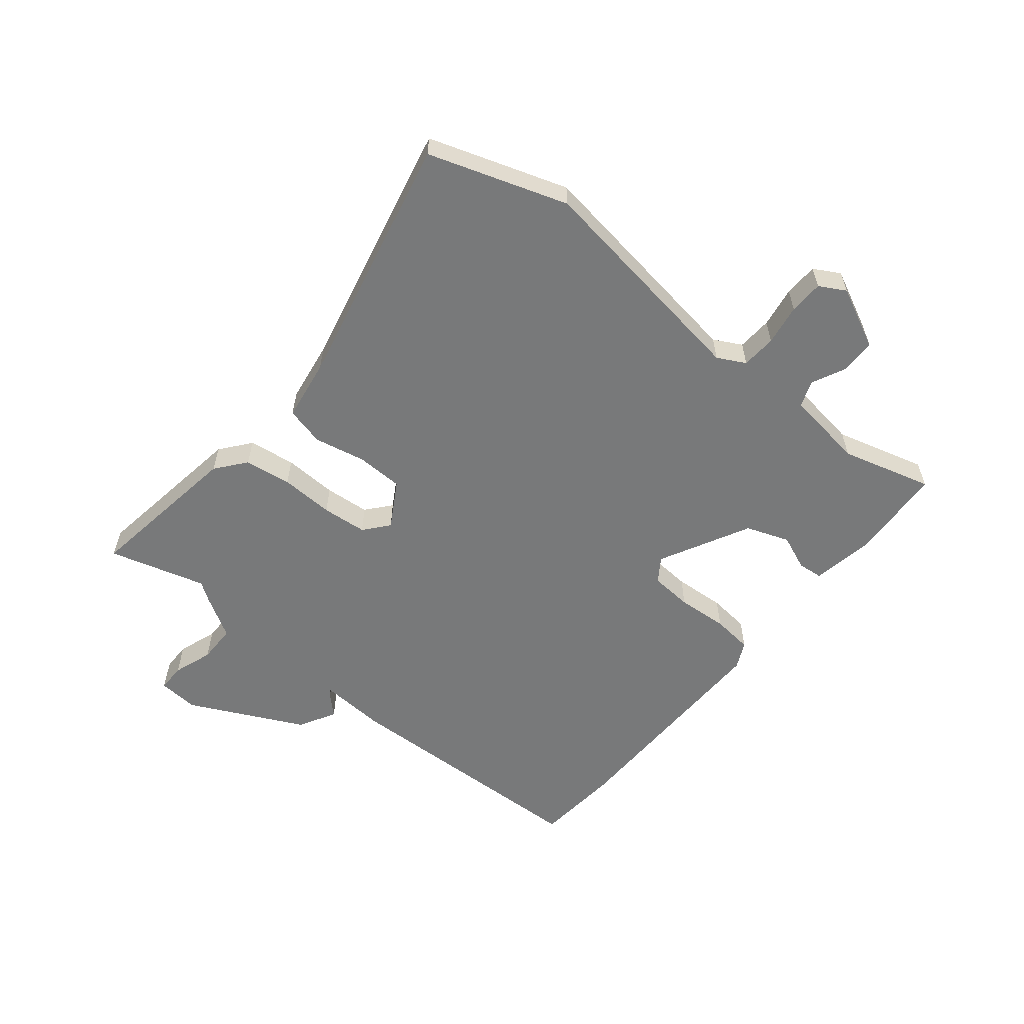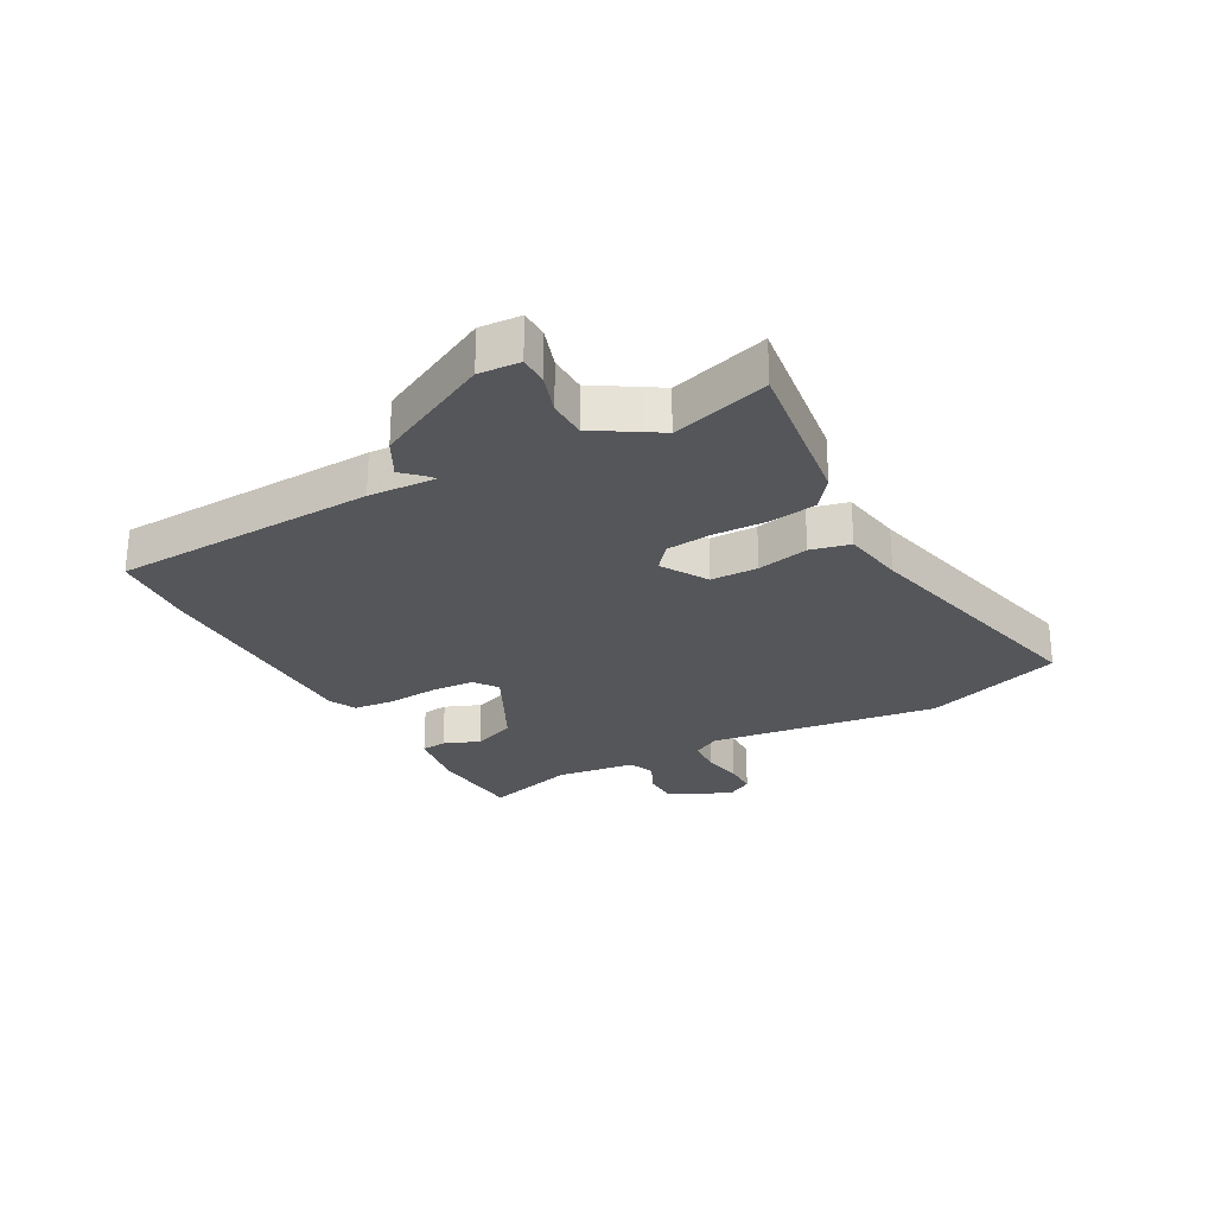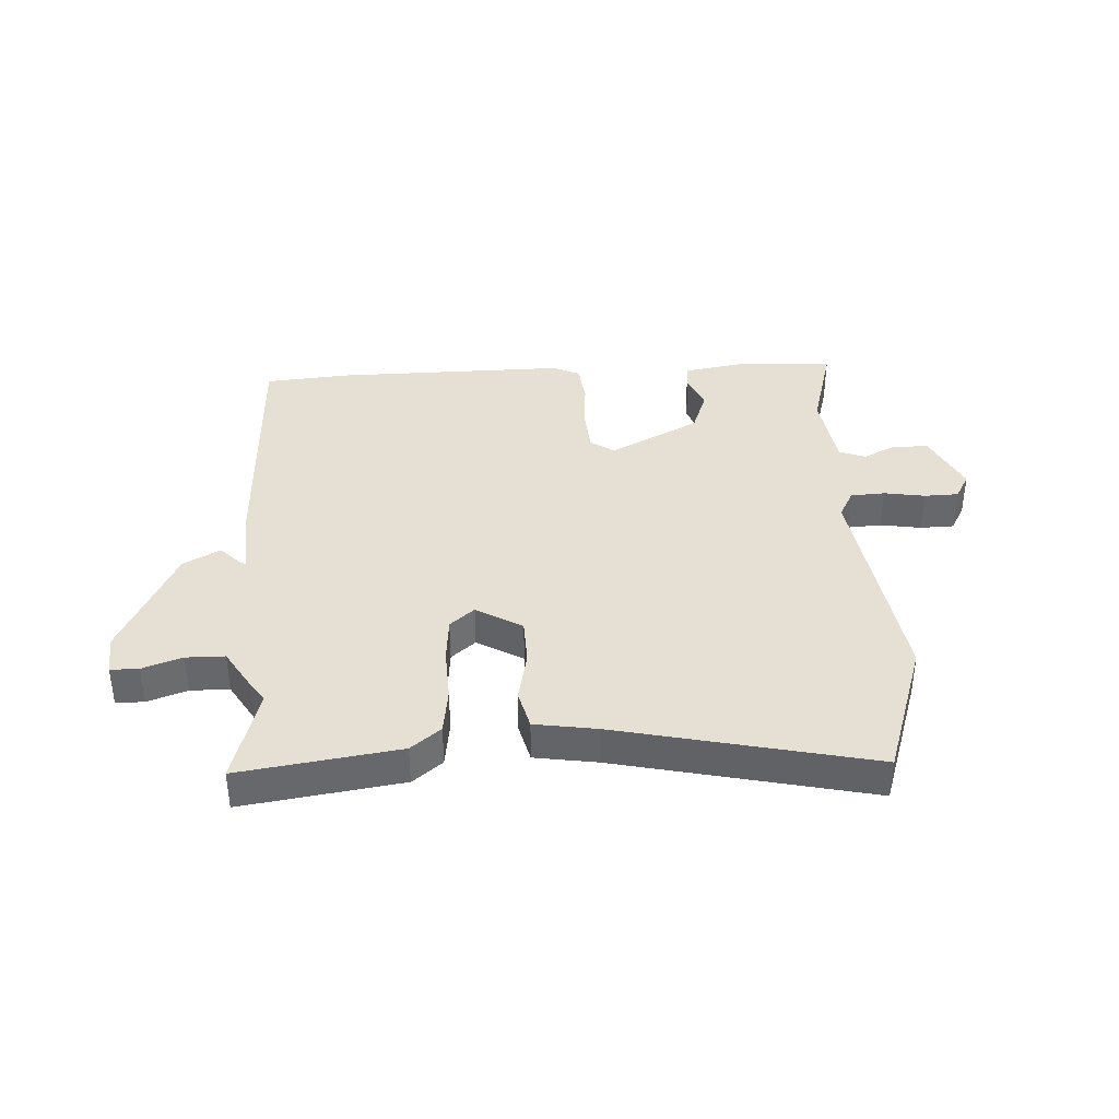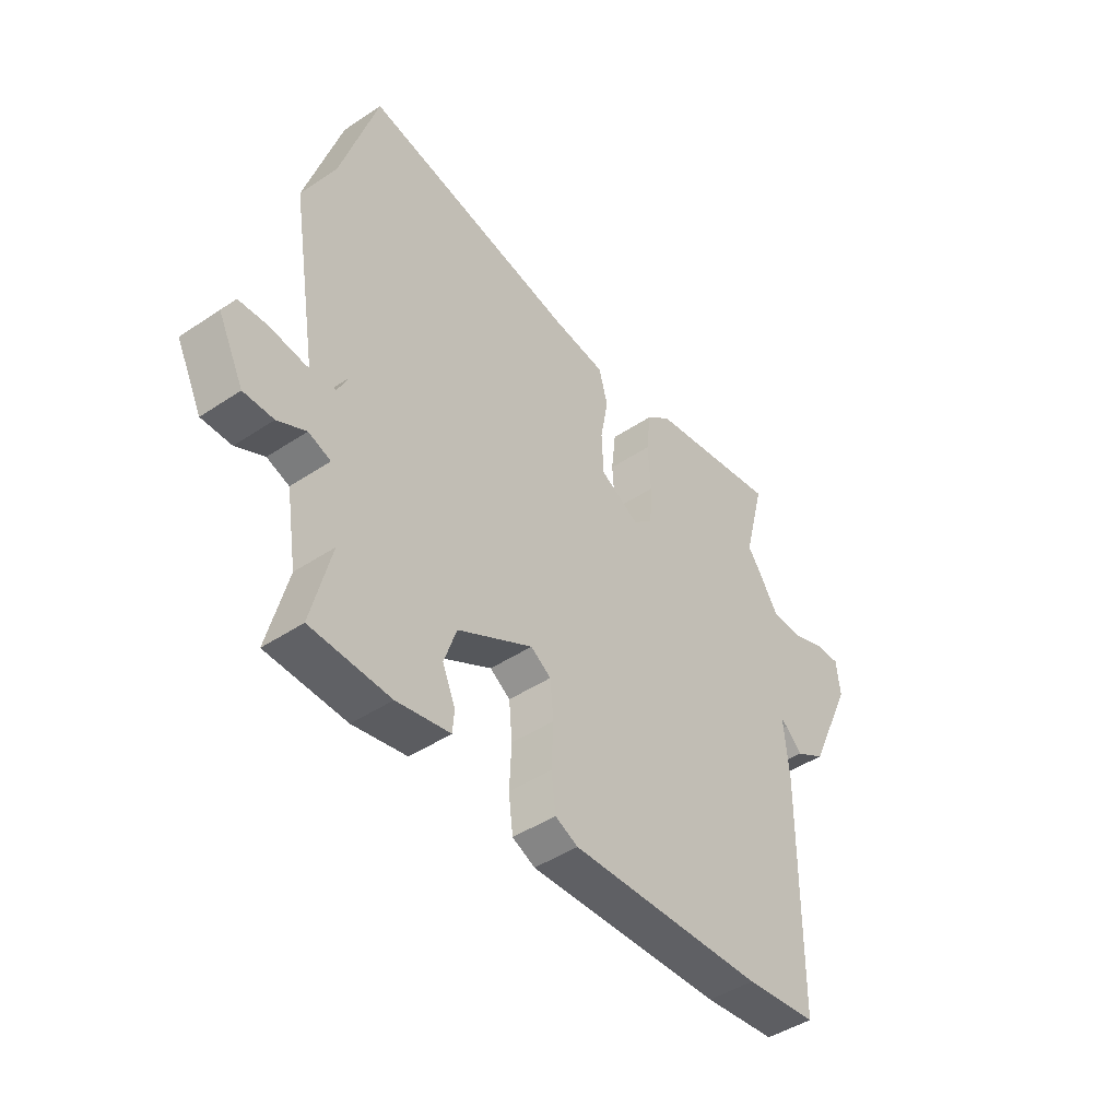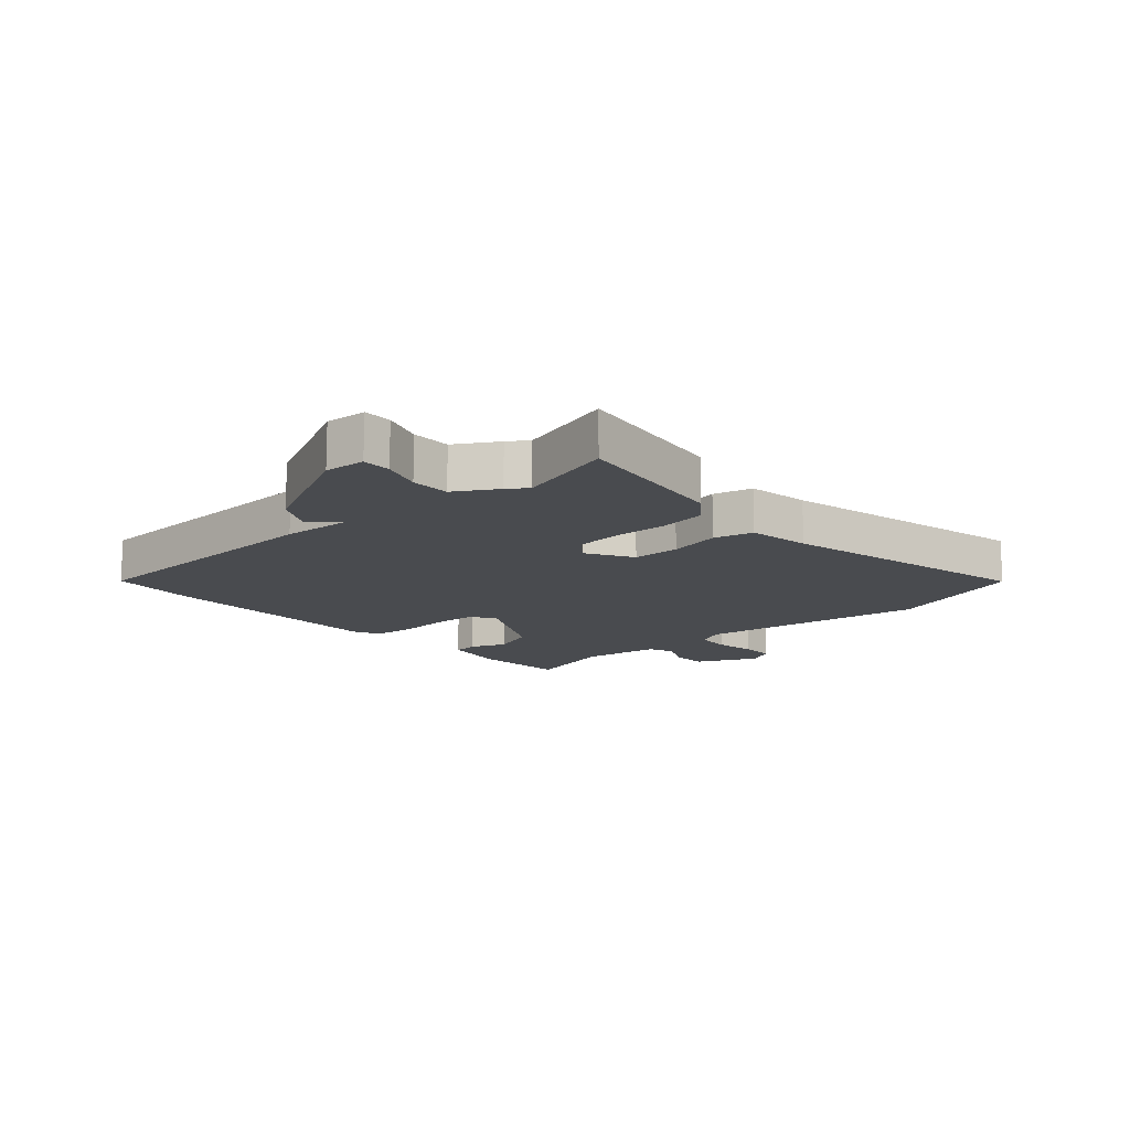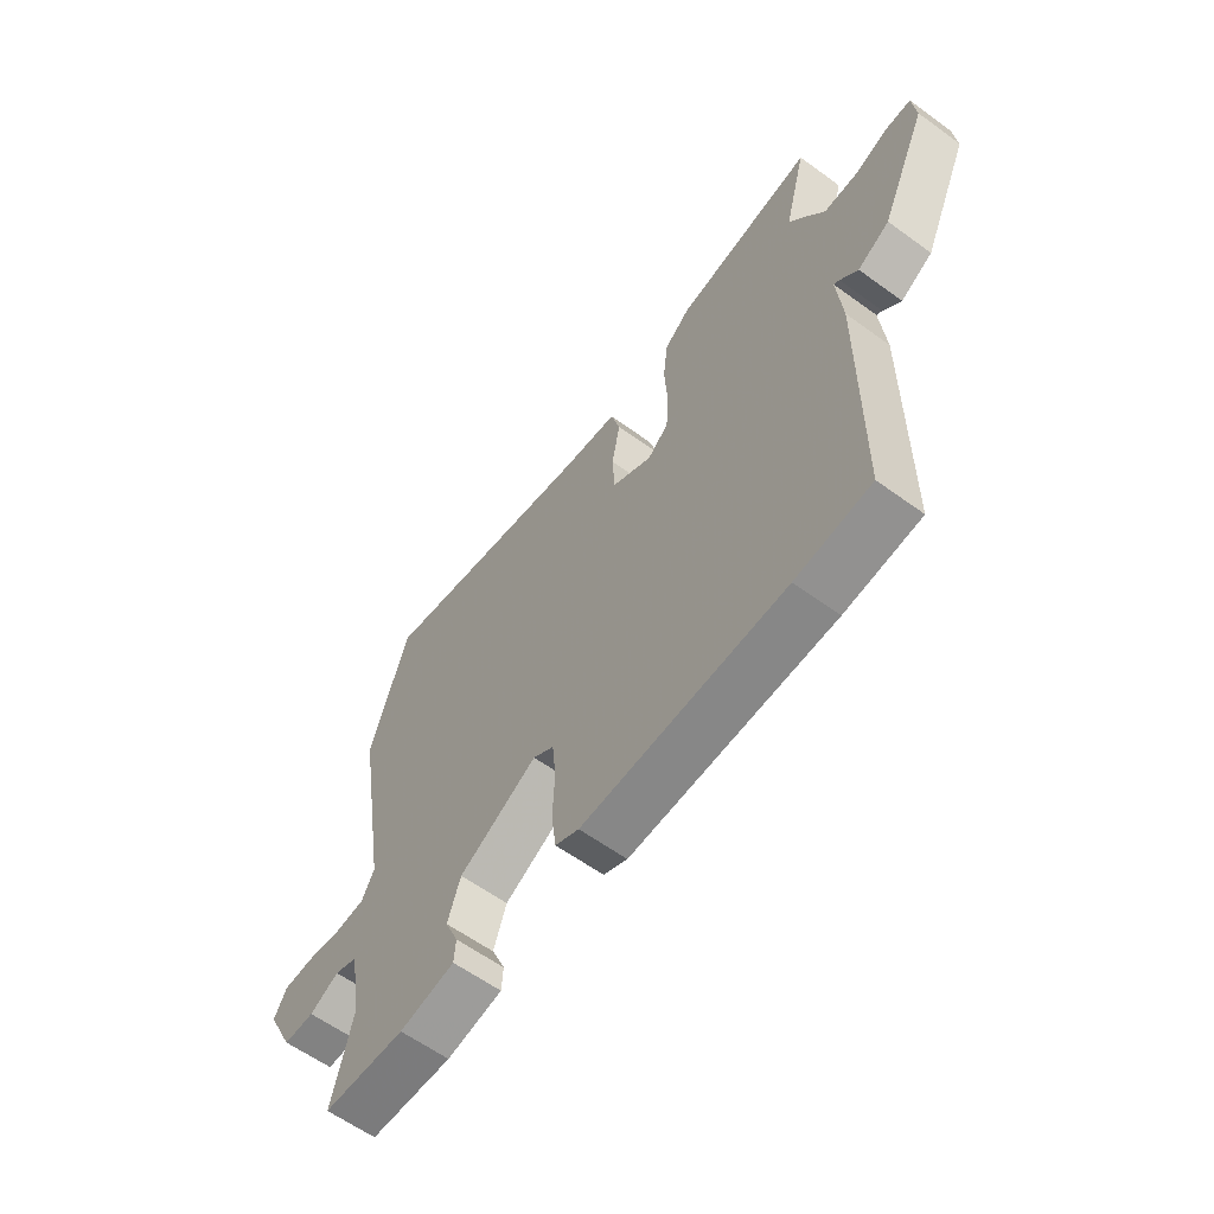
<metadata>
{"format":"obj","ext":"obj","renderer":"f3d","projection":"perspective","resolution":1024,"background":"white","views":[{"elev":-57.7,"azim":52.1,"up":"+Y"},{"elev":-26.1,"azim":-59.3,"up":"+Y"},{"elev":38.0,"azim":-1.8,"up":"+Y"},{"elev":-45.1,"azim":127.7,"up":"+Z"},{"elev":-13.7,"azim":-46.7,"up":"+Y"},{"elev":-60.7,"azim":-126.6,"up":"+Z"}]}
</metadata>
<code>
v 0.477 0.07 0.575
v 0.55 0.07 0.338
v 0.485 0.07 -0.05
v 0.509 0.07 -0.098
v 0.568 0.07 -0.103
v 0.638 0.07 -0.093
v 0.696 0.07 -0.096
v 0.72 0.07 -0.141
v 0.668 0.07 -0.244
v 0.608 0.07 -0.244
v 0.551 0.07 -0.215
v 0.506 0.07 -0.231
v 0.484 0.07 -0.366
v 0.523 0.07 -0.522
v 0.363 0.07 -0.529
v 0.255 0.07 -0.508
v 0.252 0.07 -0.465
v 0.278 0.07 -0.405
v 0.253 0.07 -0.331
v 0.101 0.07 -0.248
v 0.06 0.07 -0.275
v 0.053 0.07 -0.347
v 0.057 0.07 -0.434
v 0.048 0.07 -0.504
v 0.002 0.07 -0.525
v -0.392 0.07 -0.512
v -0.538 0.07 -0.496
v -0.543 0.07 -0.049
v -0.533 0.07 0.064
v -0.544 0.07 0.057
v -0.578 0.07 0.024
v -0.64 0.07 0.06
v -0.731 0.07 0.258
v -0.724 0.07 0.327
v -0.676 0.07 0.326
v -0.609 0.07 0.301
v -0.543 0.07 0.3
v -0.499 0.07 0.369
v -0.475 0.07 0.402
v -0.518 0.07 0.568
v -0.248 0.07 0.522
v -0.198 0.07 0.48
v -0.189 0.07 0.4
v -0.195 0.07 0.309
v -0.19 0.07 0.232
v -0.149 0.07 0.196
v -0.07 0.07 0.24
v -0.066 0.07 0.32
v -0.082 0.07 0.408
v -0.064 0.07 0.474
v 0.042 0.07 0.488
v 0.477 0 0.575
v 0.55 0 0.338
v 0.485 0 -0.05
v 0.509 0 -0.098
v 0.568 0 -0.103
v 0.638 0 -0.093
v 0.696 0 -0.096
v 0.72 0 -0.141
v 0.668 0 -0.244
v 0.608 0 -0.244
v 0.551 0 -0.215
v 0.506 0 -0.231
v 0.484 0 -0.366
v 0.523 0 -0.522
v 0.363 0 -0.529
v 0.255 0 -0.508
v 0.252 0 -0.465
v 0.278 0 -0.405
v 0.253 0 -0.331
v 0.101 0 -0.248
v 0.06 0 -0.275
v 0.053 0 -0.347
v 0.057 0 -0.434
v 0.048 0 -0.504
v 0.002 0 -0.525
v -0.392 0 -0.512
v -0.538 0 -0.496
v -0.543 0 -0.049
v -0.533 0 0.064
v -0.544 0 0.057
v -0.578 0 0.024
v -0.64 0 0.06
v -0.731 0 0.258
v -0.724 0 0.327
v -0.676 0 0.326
v -0.609 0 0.301
v -0.543 0 0.3
v -0.499 0 0.369
v -0.475 0 0.402
v -0.518 0 0.568
v -0.248 0 0.522
v -0.198 0 0.48
v -0.189 0 0.4
v -0.195 0 0.309
v -0.19 0 0.232
v -0.149 0 0.196
v -0.07 0 0.24
v -0.066 0 0.32
v -0.082 0 0.408
v -0.064 0 0.474
v 0.042 0 0.488
f 48 49 50 51
f 47 48 51 1
f 41 42 43 44
f 39 40 41 44
f 37 38 39 44
f 37 44 45
f 36 37 45 46
f 34 35 36
f 33 34 36 46
f 30 31 32 33
f 29 30 33
f 26 27 28 29
f 24 25 26 29
f 22 23 24 29
f 21 22 29 33
f 20 21 33 46
f 15 16 17 18
f 13 14 15 18
f 12 13 18 19
f 8 9 10 11
f 8 11 12
f 5 6 7 8
f 4 5 8 12
f 3 4 12 19
f 47 1 2 3
f 20 46 47
f 3 19 20 47
f 102 101 100 99
f 52 102 99 98
f 95 94 93 92
f 95 92 91 90
f 95 90 89 88
f 96 95 88
f 97 96 88 87
f 87 86 85
f 97 87 85 84
f 84 83 82 81
f 84 81 80
f 80 79 78 77
f 80 77 76 75
f 80 75 74 73
f 84 80 73 72
f 97 84 72 71
f 69 68 67 66
f 69 66 65 64
f 70 69 64 63
f 62 61 60 59
f 63 62 59
f 59 58 57 56
f 63 59 56 55
f 70 63 55 54
f 54 53 52 98
f 98 97 71
f 98 71 70 54
f 1 52 53 2
f 2 53 54 3
f 3 54 55 4
f 4 55 56 5
f 5 56 57 6
f 6 57 58 7
f 7 58 59 8
f 8 59 60 9
f 9 60 61 10
f 10 61 62 11
f 11 62 63 12
f 12 63 64 13
f 13 64 65 14
f 14 65 66 15
f 15 66 67 16
f 16 67 68 17
f 17 68 69 18
f 18 69 70 19
f 19 70 71 20
f 20 71 72 21
f 21 72 73 22
f 22 73 74 23
f 23 74 75 24
f 24 75 76 25
f 25 76 77 26
f 26 77 78 27
f 27 78 79 28
f 28 79 80 29
f 29 80 81 30
f 30 81 82 31
f 31 82 83 32
f 32 83 84 33
f 33 84 85 34
f 34 85 86 35
f 35 86 87 36
f 36 87 88 37
f 37 88 89 38
f 38 89 90 39
f 39 90 91 40
f 40 91 92 41
f 41 92 93 42
f 42 93 94 43
f 43 94 95 44
f 44 95 96 45
f 45 96 97 46
f 46 97 98 47
f 47 98 99 48
f 48 99 100 49
f 49 100 101 50
f 50 101 102 51
f 51 102 52 1

</code>
